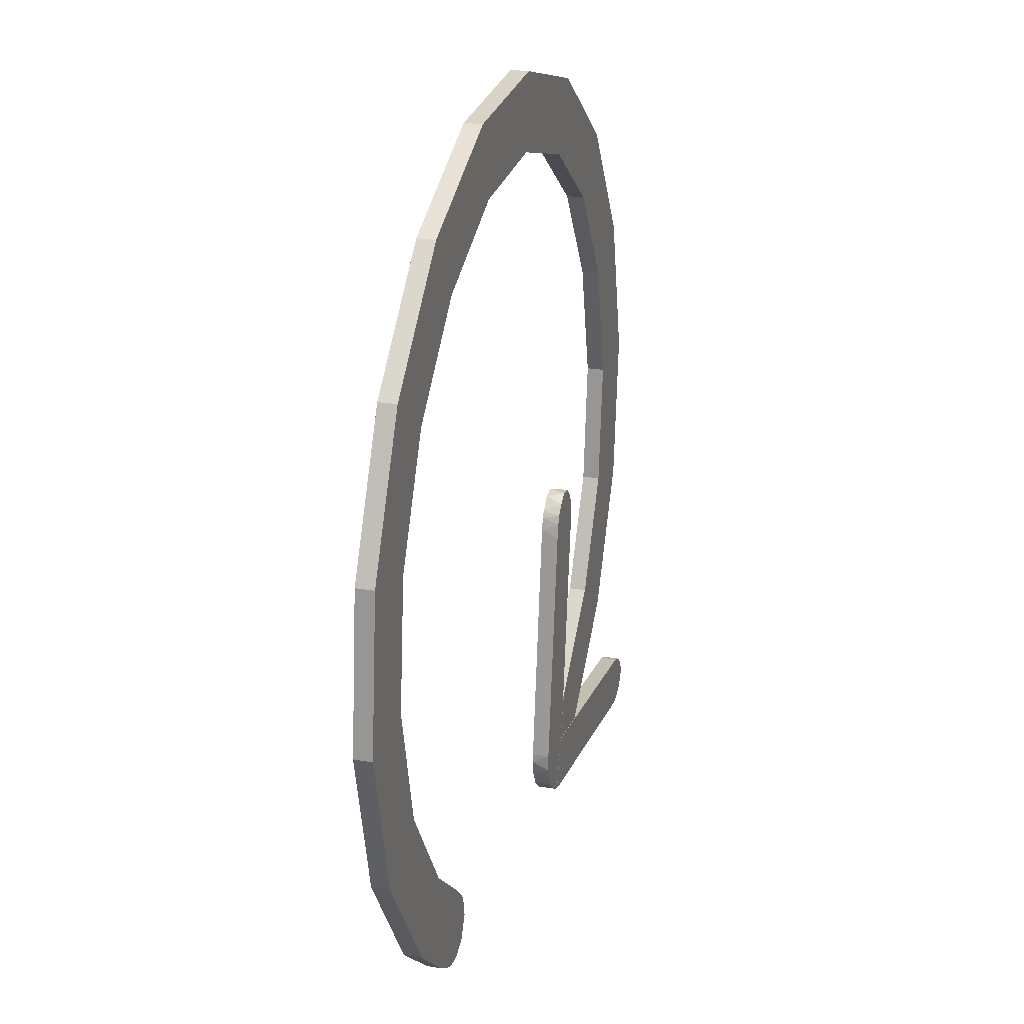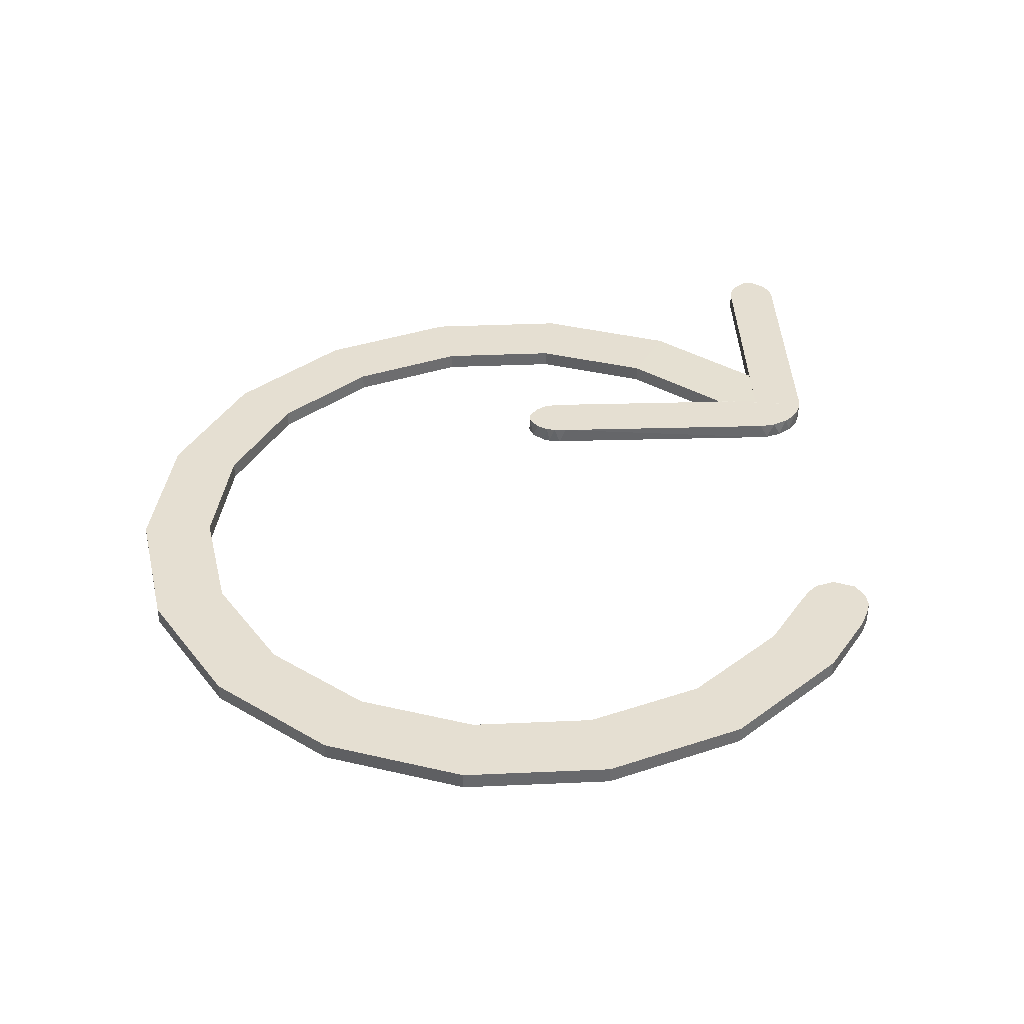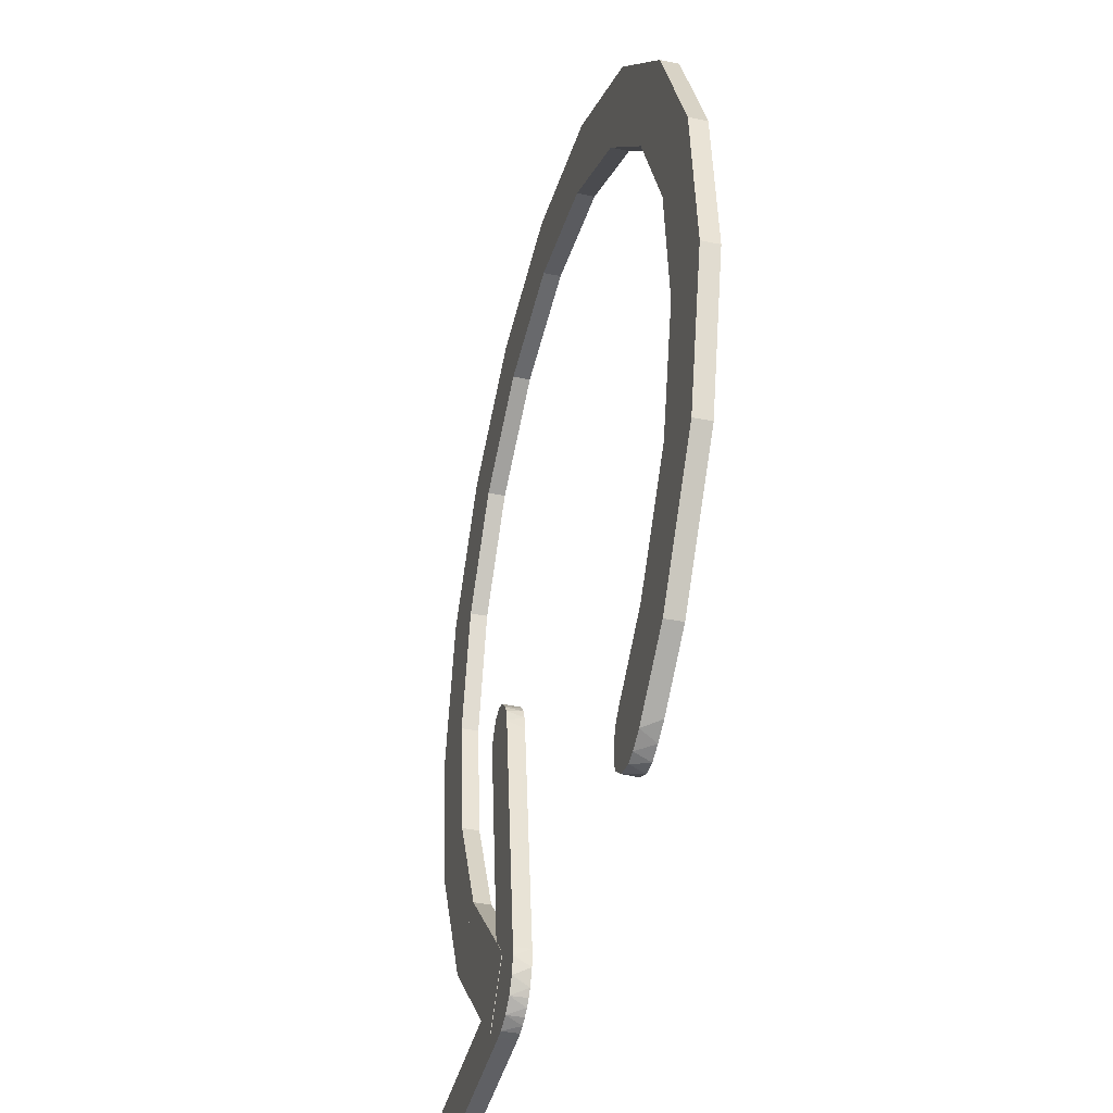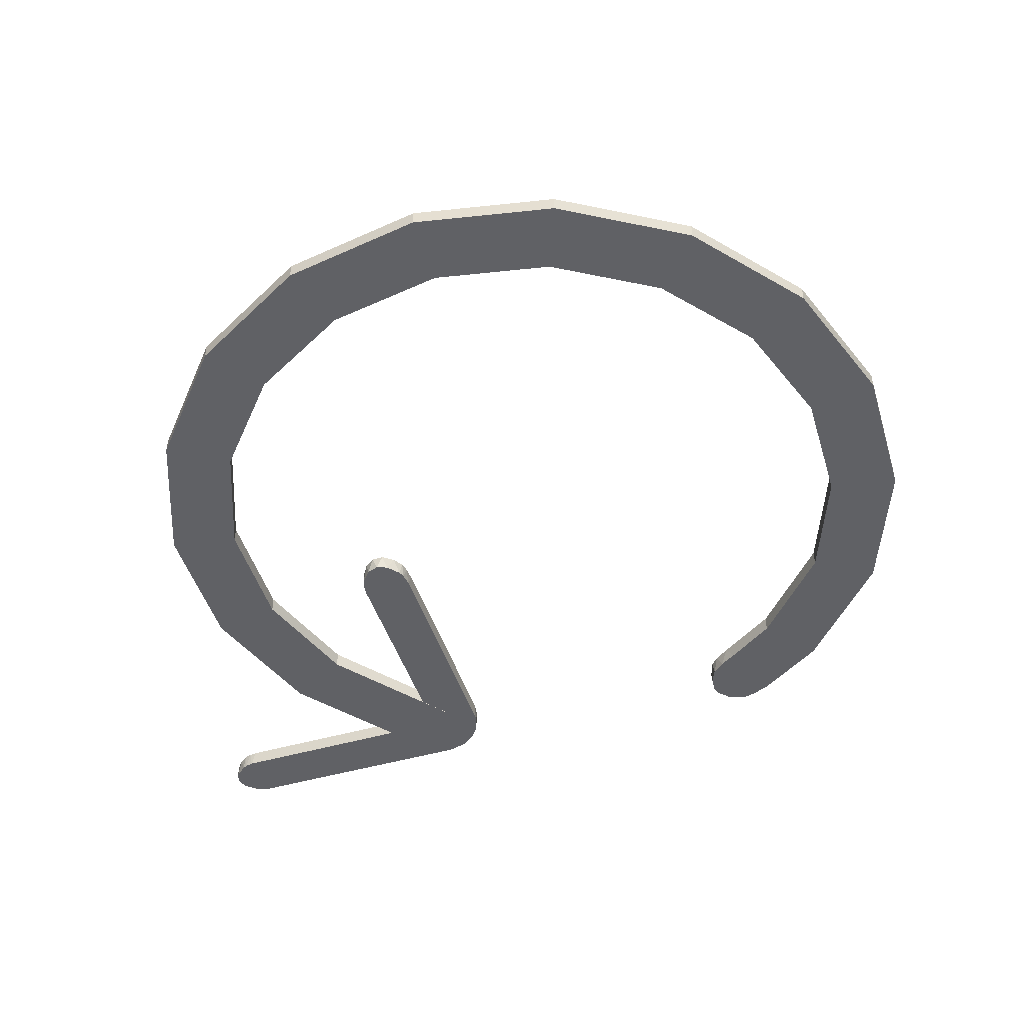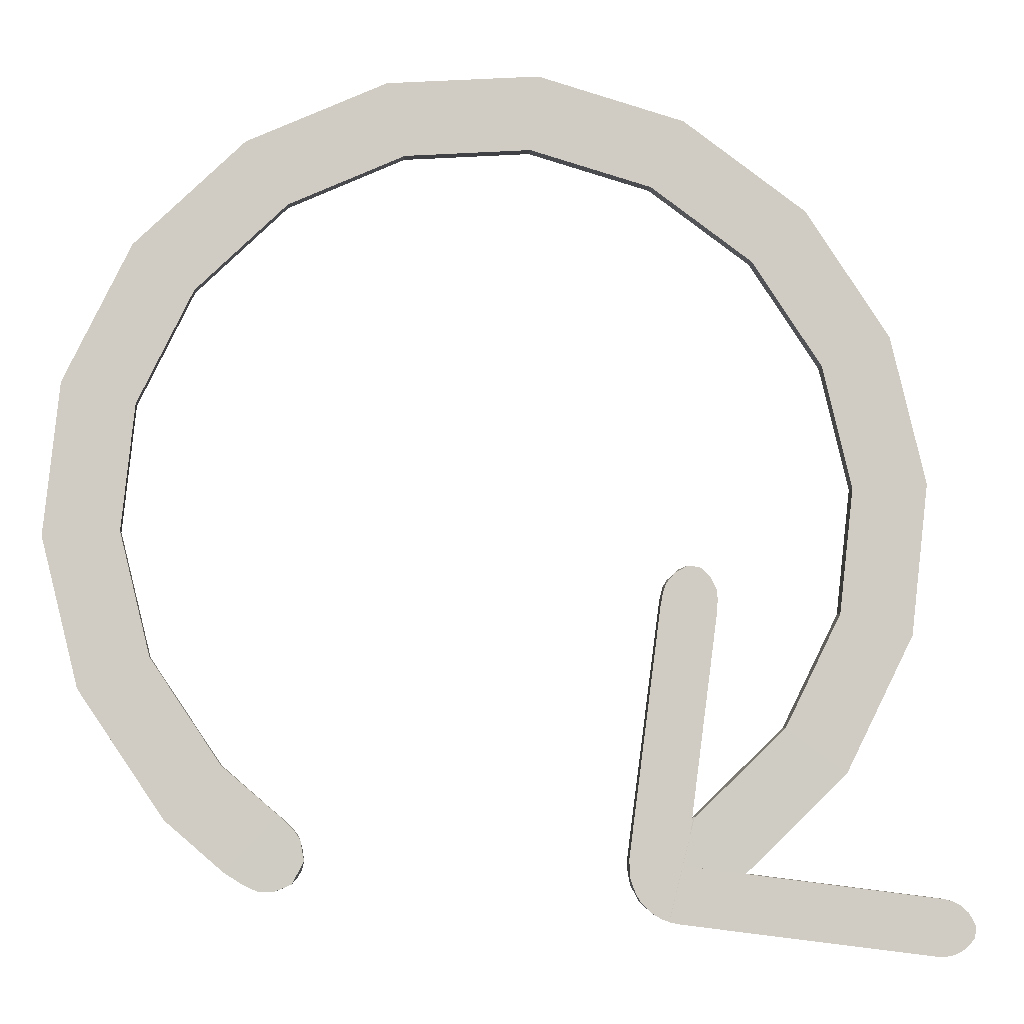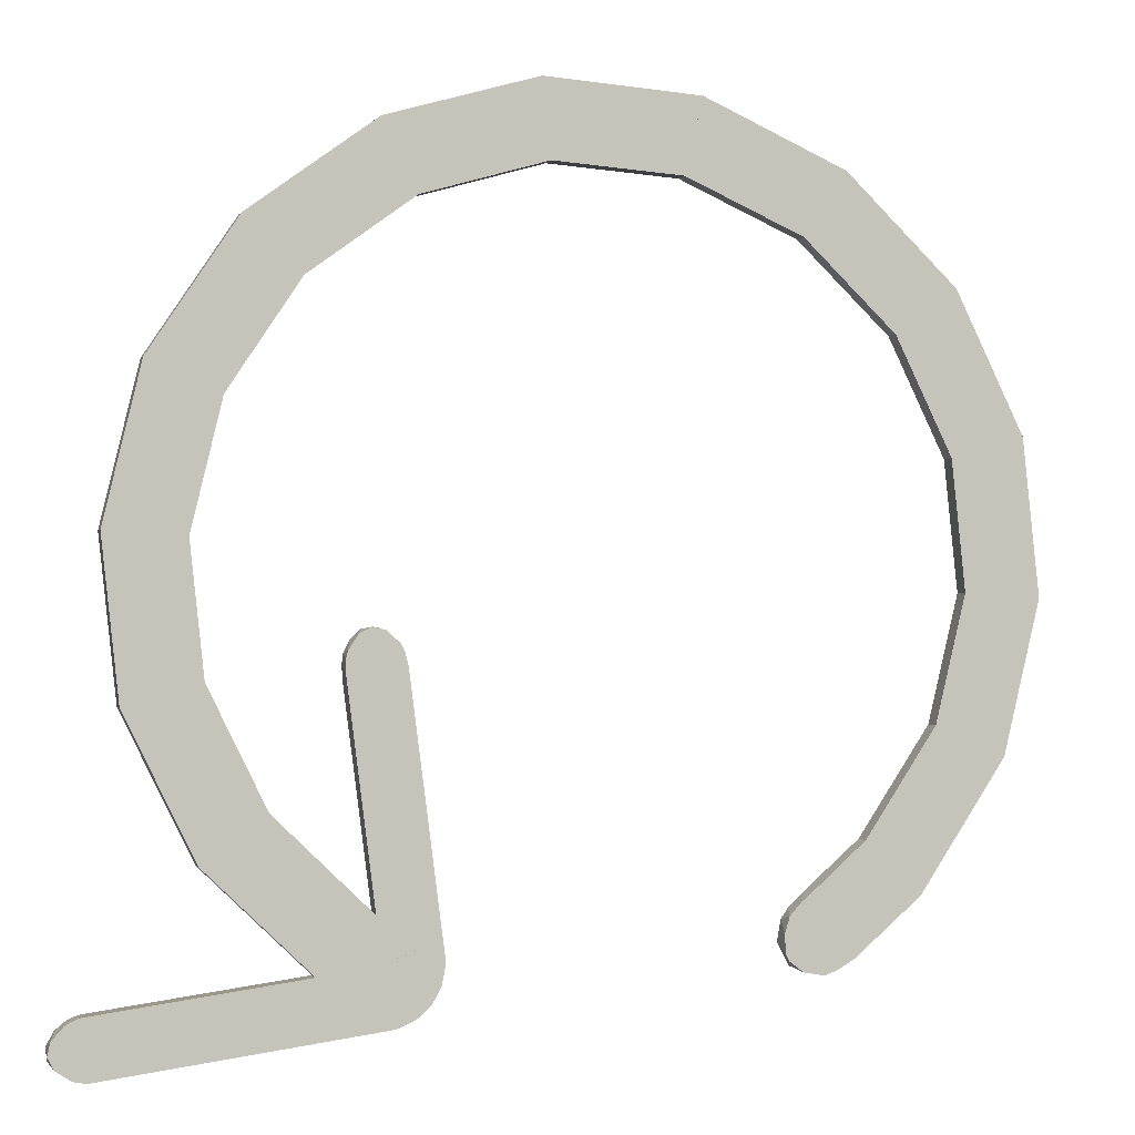
<metadata>
{"format":"obj","ext":"obj","renderer":"f3d","projection":"perspective","resolution":1024,"background":"white","views":[{"elev":24.4,"azim":105.7,"up":"+Z"},{"elev":37.5,"azim":80.6,"up":"+Y"},{"elev":-36.6,"azim":75.0,"up":"+Z"},{"elev":-47.7,"azim":10.6,"up":"+Y"},{"elev":-5.0,"azim":175.6,"up":"+Z"},{"elev":-0.9,"azim":-16.6,"up":"+Z"}]}
</metadata>
<code>
o Cube.000
v -1.139 0.05739 -2.63
v -1.139 -0.06325 -2.63
v -0.8491 0.05739 -2.195
v -0.8491 -0.06325 -2.195
v -2.09 0.06038 -1.715
v -2.09 -0.06026 -1.715
v -1.669 0.06038 -1.405
v -1.669 -0.06026 -1.405
v -2.558 0.06038 -0.7694
v -2.558 -0.06026 -0.7694
v -2.056 0.06038 -0.6228
v -2.056 -0.06026 -0.6228
v -2.672 0.06038 0.2751
v -2.672 -0.06026 0.2751
v -2.151 0.06038 0.2419
v -2.151 -0.06026 0.2419
v -2.424 0.06038 1.3
v -2.424 -0.06026 1.3
v -1.946 0.06038 1.09
v -1.946 -0.06026 1.09
v -1.84 0.06038 2.176
v -1.84 -0.06026 2.176
v -1.462 0.06038 1.815
v -1.462 -0.06026 1.815
v -0.9907 0.06038 2.798
v -0.9907 -0.06026 2.798
v -0.7591 0.06038 2.329
v -0.7591 -0.06026 2.329
v 0.02208 0.06038 3.095
v 0.02206 -0.06026 3.095
v 0.07844 0.06038 2.575
v 0.07843 -0.06026 2.575
v 1.07 0.06038 3.026
v 1.07 -0.06026 3.026
v 0.9461 0.06038 2.518
v 0.9461 -0.06026 2.518
v 2.035 0.06038 2.6
v 2.035 -0.06026 2.6
v 1.744 0.06038 2.165
v 1.744 -0.06026 2.165
v 2.795 0.06038 1.874
v 2.795 -0.06026 1.874
v 2.374 0.06038 1.564
v 2.374 -0.06026 1.564
v 3.262 0.06038 0.9267
v 3.262 -0.06026 0.9268
v 2.76 0.06038 0.7812
v 2.76 -0.06026 0.7812
v 3.374 0.06038 -0.118
v 3.374 -0.06026 -0.118
v 2.852 0.06038 -0.08375
v 2.852 -0.06026 -0.08375
v 3.124 0.06038 -1.142
v 3.124 -0.06026 -1.142
v 2.646 0.06038 -0.9311
v 2.646 -0.06026 -0.9311
v 2.538 0.06038 -2.017
v 2.538 -0.06026 -2.017
v 2.161 0.06038 -1.655
v 2.161 -0.06026 -1.655
v -1.139 0.05739 -2.63
v -1.139 -0.06325 -2.63
v -0.8645 0.06038 -2.695
v -0.6548 -0.06026 -2.216
v -1.328 -0.06026 -2.44
v -1.038 0.06038 -2.005
v 2.538 0.06038 -2.017
v 2.538 -0.06026 -2.017
v 2.161 0.06038 -1.655
v 2.161 -0.06026 -1.655
v 2.14 0.06038 -2.365
v 1.832 -0.06026 -1.943
v 1.615 -0.06042 -2.355
v 1.642 -0.06043 -2.406
v 1.737 -0.06043 -2.478
v 1.878 -0.0604 -2.503
v 1.802 0.06022 -2.497
v 1.683 0.06021 -2.448
v 1.602 0.06024 -2.294
v 1.61 -0.06038 -2.23
v 1.628 0.06029 -2.15
v 1.961 -0.06037 -2.474
v 2.081 -0.06032 -2.406
v 1.721 -0.06029 -2.035
v 1.644 -0.06033 -2.12
v 2.019 0.06029 -2.443
v 1.912 0.06025 -2.494
v 1.677 0.06033 -2.081
v 1.775 0.06038 -1.988
v -0.9288 0.05991 -2.728
v -0.8686 -0.06009 -0.3944
v -0.9567 -0.06009 -0.315
v -1.046 -0.06009 -0.2952
v -1.126 -0.06009 -0.3369
v -1.191 -0.06009 -0.4361
v -1.161 0.05991 -0.3798
v -1.087 0.05991 -0.3085
v -1.002 0.05991 -0.2974
v -0.912 0.05991 -0.3476
v -2.874 -0.06009 -2.617
v -2.953 -0.06009 -2.705
v -2.973 -0.06009 -2.794
v -2.931 -0.06009 -2.875
v -2.832 -0.06009 -2.94
v -2.888 0.05991 -2.91
v -2.96 0.05991 -2.836
v -2.971 0.05991 -2.75
v -2.92 0.05991 -2.661
v -0.9288 -0.06009 -2.728
v -0.5906 -0.06009 -2.289
v -0.5875 -0.06009 -2.35
v -0.6101 -0.06009 -2.471
v -0.6688 -0.06009 -2.578
v -0.7579 -0.06009 -2.662
v -0.8686 -0.06009 -2.715
v -0.5906 0.05991 -2.289
v -0.8686 0.05991 -2.715
v -0.8112 0.05991 -2.693
v -0.7579 0.05991 -2.662
v -0.7101 0.05991 -2.624
v -0.6688 0.05991 -2.578
v -0.6353 0.05991 -2.527
v -0.5941 0.05991 -2.411
v -2.784 -0.06009 -2.574
v -2.841 -0.06009 -2.597
v -2.864 0.05991 -2.611
v -2.759 0.05991 -2.569
v -2.813 0.05991 -2.584
v -2.795 -0.06009 -2.951
v -2.734 -0.06009 -2.959
v -2.709 0.05991 -2.958
v -2.822 0.05991 -2.944
v -2.765 0.05991 -2.956
v -1.205 -0.06009 -0.4875
v -1.205 -0.06009 -0.5778
v -0.8532 0.05991 -0.4168
v -0.8115 0.05991 -0.5783
v -0.8304 0.05991 -0.4796
v -0.8196 -0.06009 -0.528
v -0.8422 -0.06009 -0.4406
v -1.2 0.05991 -0.6285
v -1.201 0.05991 -0.4617
v -1.207 0.05991 -0.5282
f 2 4 3 1
f 3 7 8 4
f 42 41 37 38
f 32 30 26 28
f 12 10 6 8
f 6 5 7 8
f 46 45 41 42
f 43 47 48 44
f 44 42 38 40
f 49 53 55 51
f 10 9 11 12
f 47 51 52 48
f 31 35 36 32
f 37 41 43 39
f 36 34 30 32
f 14 13 15 16
f 15 19 20 16
f 54 53 49 50
f 6 5 1 2
f 29 33 35 31
f 18 17 19 20
f 55 59 60 56
f 22 21 17 18
f 5 9 11 7
f 13 17 19 15
f 22 21 23 24
f 23 27 28 24
f 1 5 7 3
f 52 50 46 48
f 26 25 27 28
f 27 31 32 28
f 19 23 24 20
f 28 26 22 24
f 60 58 54 56
f 30 32 31 29
f 18 17 13 14
f 34 33 29 30
f 8 6 2 4
f 16 14 10 12
f 34 36 35 33
f 35 39 40 36
f 50 49 45 46
f 17 21 23 19
f 24 22 18 20
f 38 40 39 37
f 39 43 44 40
f 7 11 12 8
f 45 49 51 47
f 33 37 39 35
f 42 41 43 44
f 38 37 33 34
f 10 9 5 6
f 40 38 34 36
f 9 13 15 11
f 46 45 47 48
f 14 13 9 10
f 11 15 16 12
f 56 54 50 52
f 21 25 27 23
f 50 49 51 52
f 51 55 56 52
f 30 29 25 26
f 25 29 31 27
f 41 45 47 43
f 54 53 55 56
f 26 25 21 22
f 58 57 53 54
f 20 18 14 16
f 48 46 42 44
f 58 57 59 60
f 53 57 59 55
f 63 66 64
f 93 92 98
f 89 69 67 71
f 68 83 71 67
f 83 68 70 72
f 83 82 86
f 74 73 79 78
f 95 94 96
f 84 72 89
f 81 79 80
f 78 77 75
f 88 81 85
f 80 85 81
f 128 124 127
f 107 102 101
f 77 87 76
f 94 93 97
f 103 105 104
f 91 136 99
f 87 86 82
f 89 71 86 87 77 78 79 81 88
f 83 72 84 85 80 73 74 75 76 82
f 89 88 84
f 75 74 78
f 73 80 79
f 87 82 76
f 109 115 114 113 112 111 110
f 130 131 109
f 112 123 111
f 94 97 96
f 135 143 141
f 109 110 139 140 91 92 93 94 95 134 135
f 102 106 103
f 123 112 122
f 95 96 142
f 90 109 141
f 93 98 97
f 90 141 143 142 96 97 98 99 136 138 137 116 122 121 120 119 118 117
f 100 108 101
f 108 107 101
f 105 103 106
f 131 130 133
f 135 141 109
f 126 125 128
f 100 126 108
f 105 132 104
f 113 122 112
f 142 134 95
f 122 116 123
f 107 106 102
f 114 120 113
f 133 129 132
f 121 122 113
f 116 110 111
f 119 120 114
f 121 113 120
f 117 118 115
f 119 114 118
f 127 124 110
f 110 116 127
f 90 117 115 109
f 109 110 124 125 100 101 102 103 104 129 130
f 134 143 135
f 131 90 109
f 132 129 104
f 133 130 129
f 132 105 106 107 108 126 128 127 116 122 121 120 119 118 117 90 131 133
f 100 125 126
f 116 111 123
f 139 138 140
f 140 136 91
f 137 139 110
f 110 116 137
f 134 142 143
f 92 99 98
f 69 89 72 70
f 64 65 63
f 92 91 99
f 71 83 86
f 76 75 77
f 85 84 88
f 115 118 114
f 128 125 124
f 140 138 136
f 139 137 138
l 61 62

</code>
